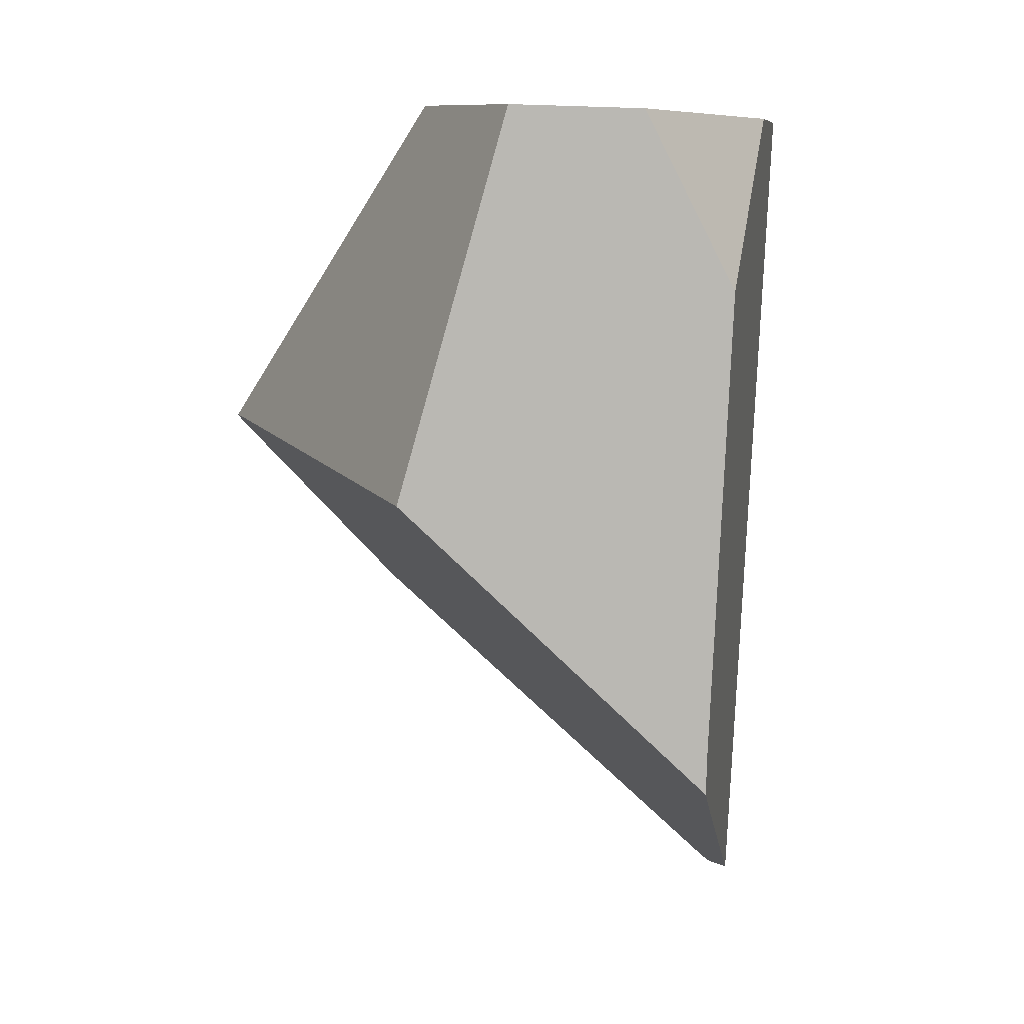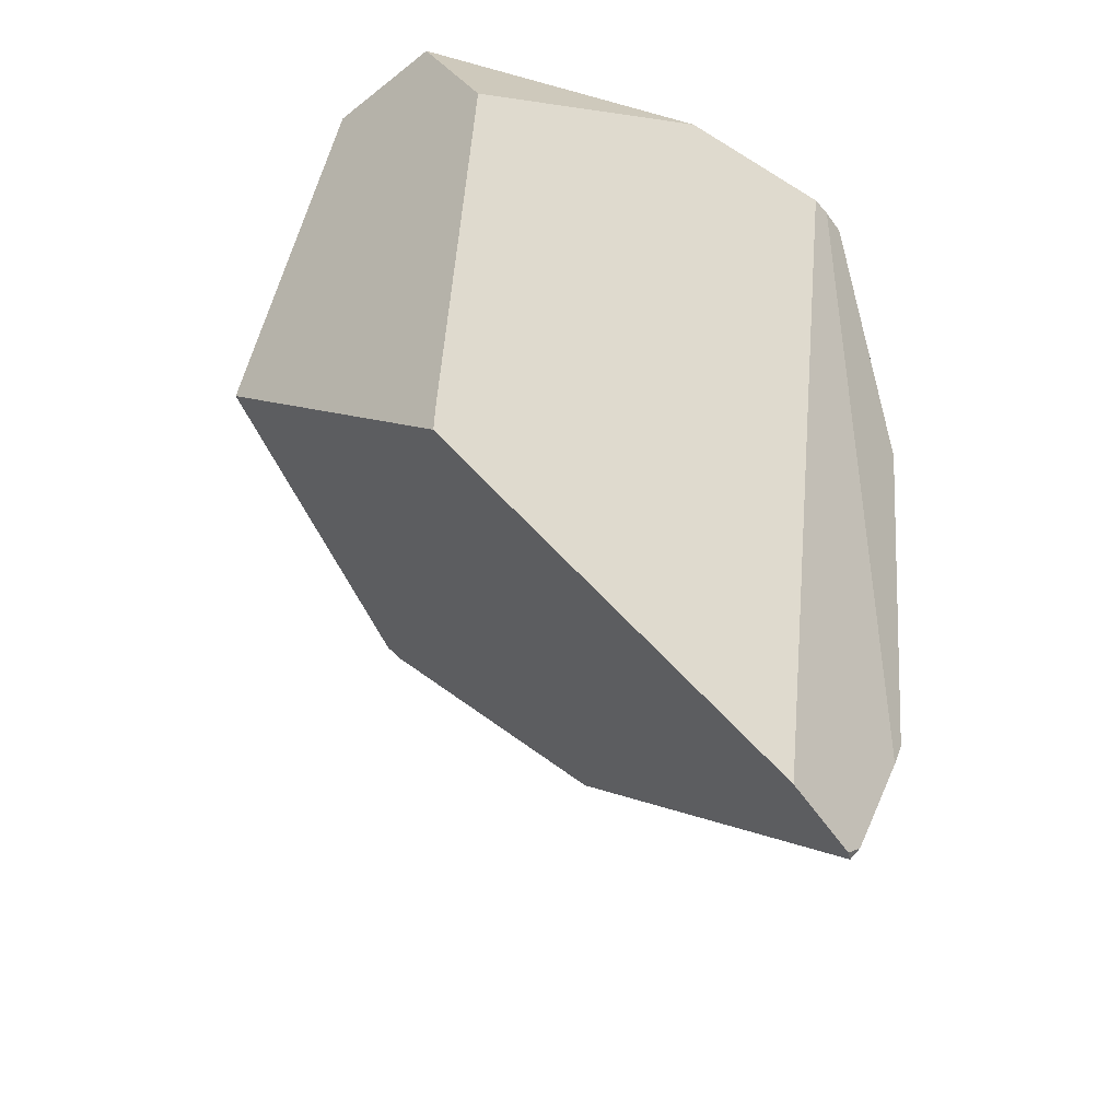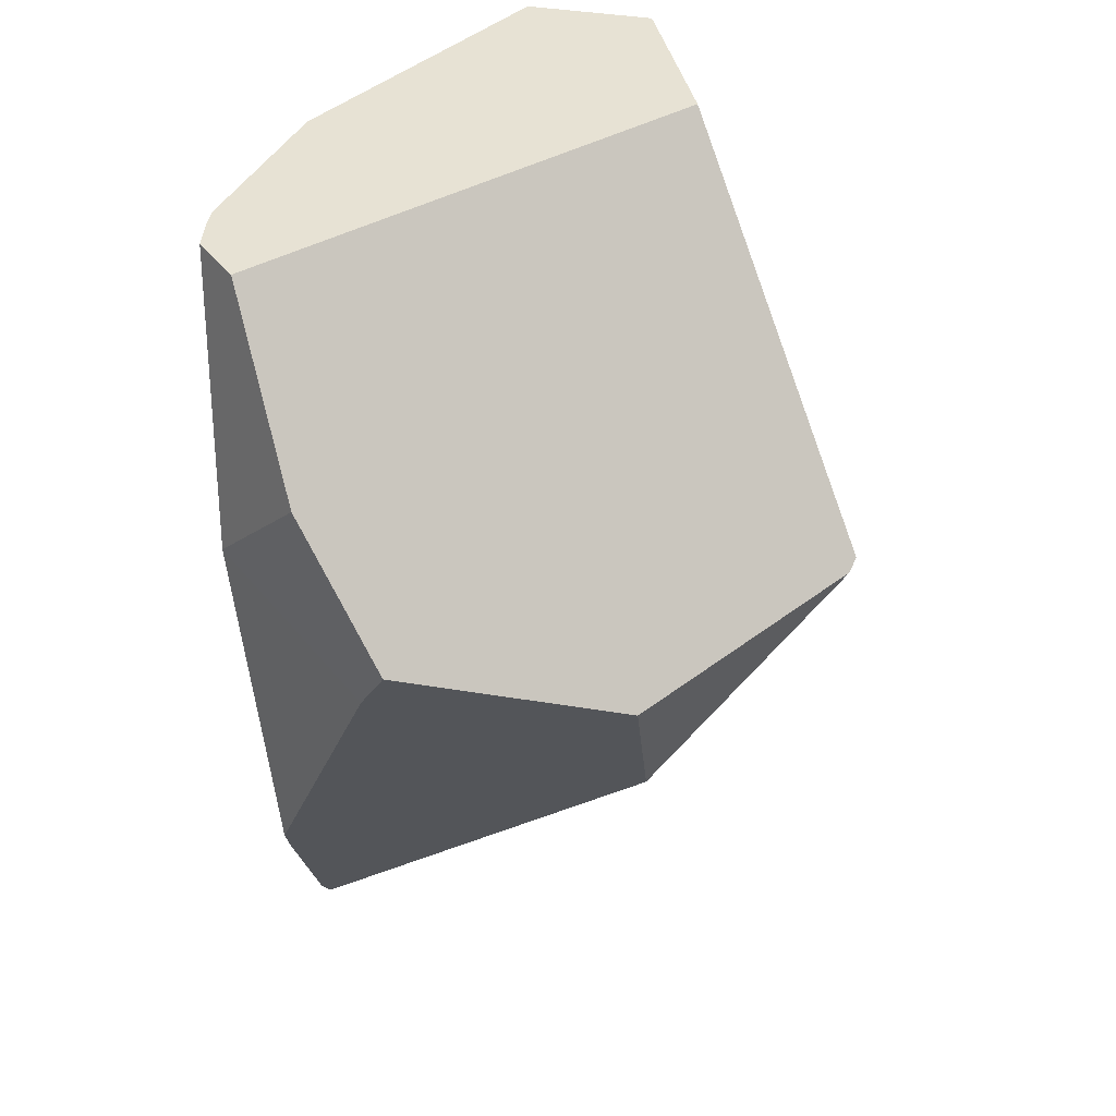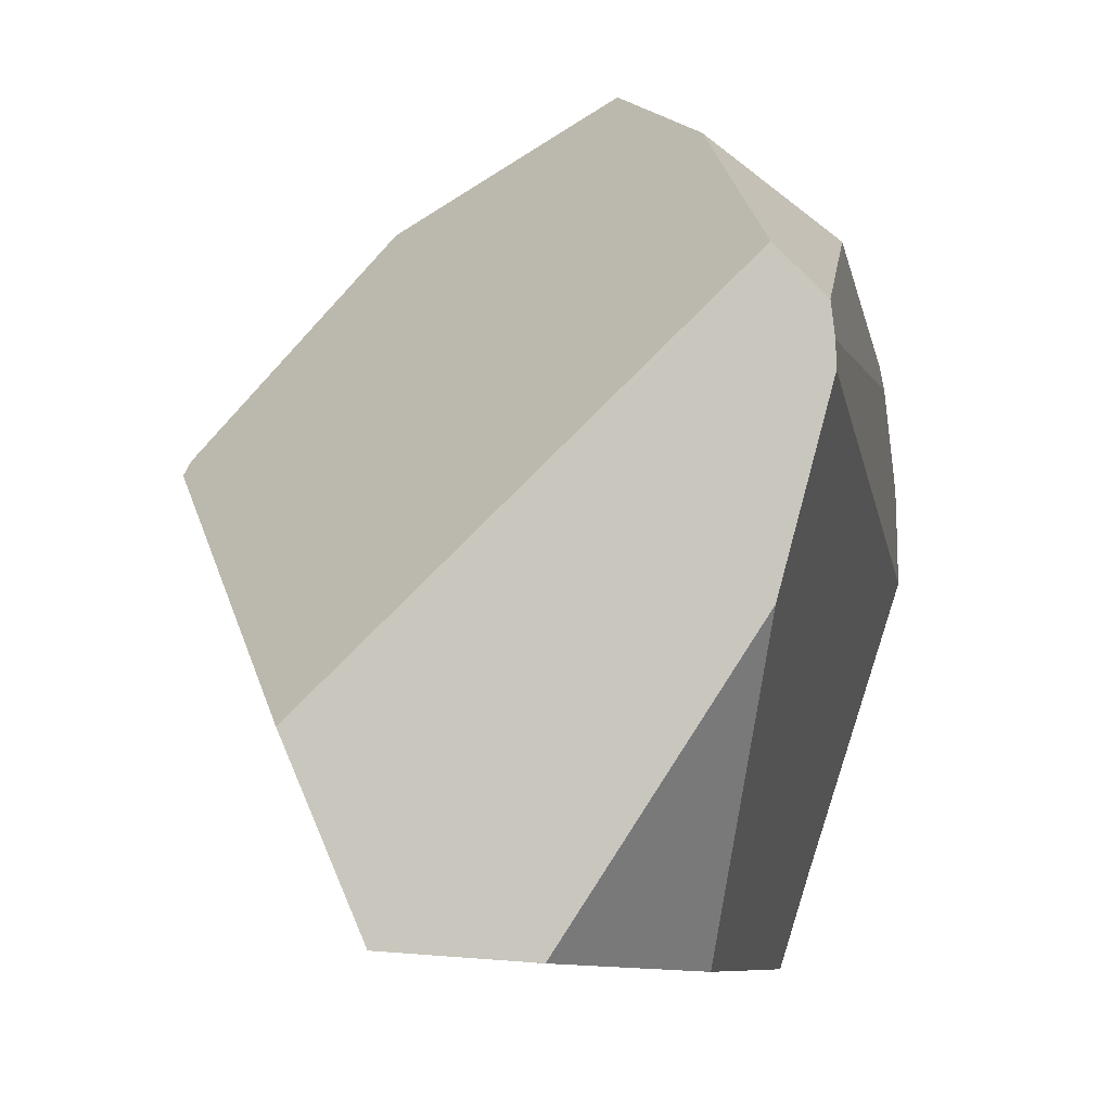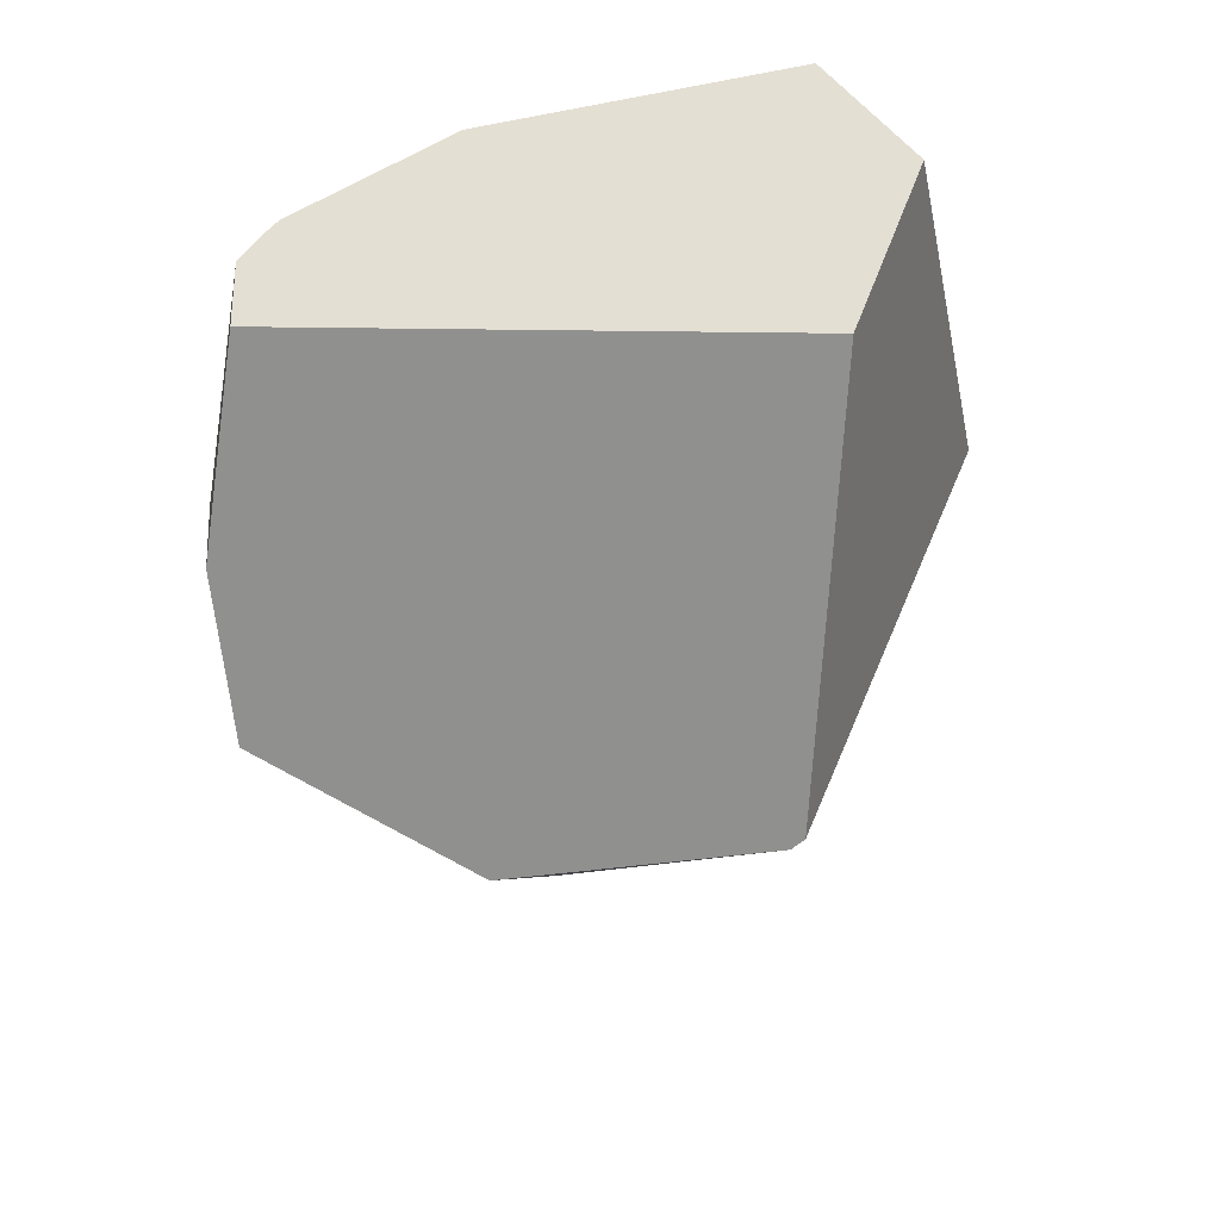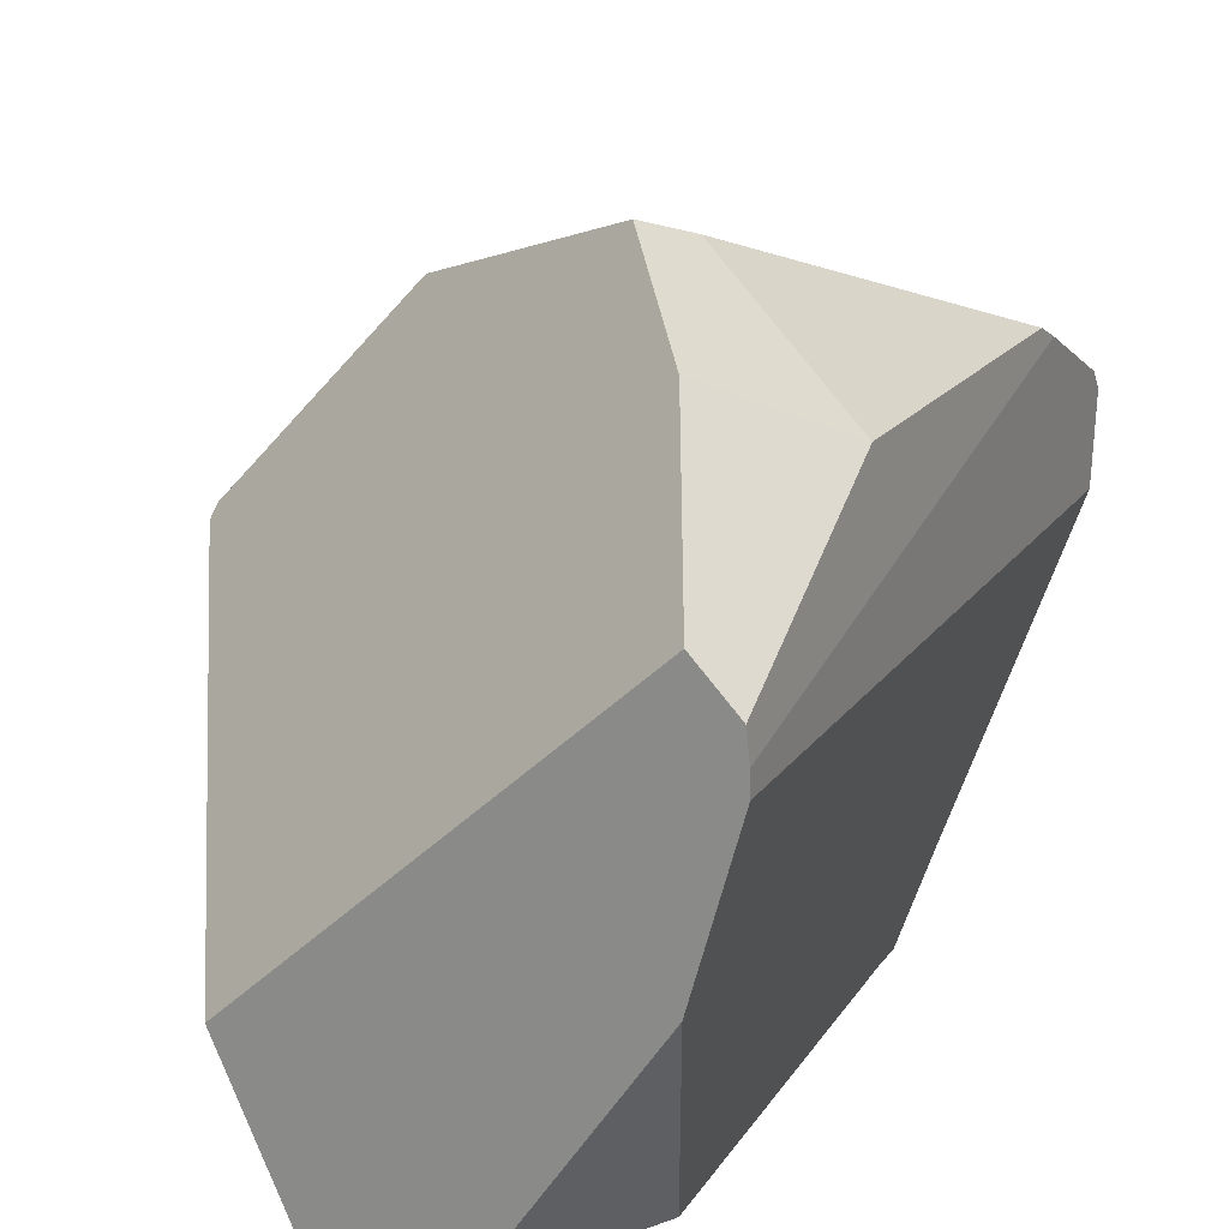
<metadata>
{"format":"obj","ext":"obj","renderer":"f3d","projection":"perspective","resolution":1024,"background":"white","views":[{"elev":9.3,"azim":174.9,"up":"+Y"},{"elev":-45.1,"azim":-140.5,"up":"+Y"},{"elev":40.8,"azim":10.8,"up":"+Y"},{"elev":-6.4,"azim":-166.8,"up":"+Z"},{"elev":66.7,"azim":45.0,"up":"+Y"},{"elev":21.2,"azim":-154.0,"up":"+Z"}]}
</metadata>
<code>
v -1.429 0.2311 0.02189
v -1.486 1.127 0.09044
v -1.411 0.2697 -0.05055
v -1.486 1.127 0.09044
v -1.429 0.2311 0.02189
v -1.485 1.127 0.1134
v -1.486 1.127 0.09044
v -1.485 1.127 0.1134
v -1.484 1.128 0.08132
v -1.484 1.128 0.08132
v -1.358 0.9563 -0.3567
v -1.356 0.3903 -0.2768
v -1.411 0.2697 -0.05055
v -1.356 0.3903 -0.2768
v -1.048 0.7121 -0.3442
v -1.075 0.5262 0.2043
v -0.9935 0.6112 0.1868
v -1.034 0.5632 0.2139
v -1.034 0.5632 0.2139
v -1.288 0.7792 0.3692
v -1.075 0.5262 0.2043
v -1.034 0.63 0.2459
v -1.033 0.6958 0.2775
v -1.033 0.7193 0.2887
v -1.033 0.7356 0.2965
v -1.259 0.8346 0.39
v -1.033 0.7425 0.2999
v -1.033 0.7425 0.2999
v -1.328 0.926 0.34
v -1.259 0.8346 0.39
v -1.026 0.7439 0.2917
v -1.354 1.131 0.1105
v -1.357 0.9634 0.3196
v -1.415 1.129 0.1683
v -1.354 1.131 0.1105
v -1.44 1.13 -0.08276
v -1.415 1.129 0.1683
v -1.058 1.142 -0.1691
v -1.074 1.142 -0.204
v -1.267 1.137 -0.3456
v -1.106 1.142 -0.2778
v -1.132 1.141 -0.3369
v -1.132 1.141 -0.3369
v -1.358 0.9563 -0.3567
v -1.267 1.137 -0.3456
v -1.109 1.06 -0.3378
v -1.102 1.039 -0.3381
v -1.084 0.9736 -0.3388
v -1.048 0.7121 -0.3442
v -1.334 0.4747 -0.3694
v -1.334 0.4747 -0.3694
v -1.334 0.4392 -0.3704
v -1.329 0.4436 -0.3699
v -1.334 0.4392 -0.3704
v -1.319 0.4534 -0.369
v -1.314 0.4584 -0.3685
v -1.305 0.4663 -0.3678
v -1.305 0.4663 -0.3678
v -1.314 0.4584 -0.3685
v -1.319 0.4534 -0.369
v -1.329 0.4436 -0.3699
v -1.334 0.4392 -0.3704
v -1.018 0.7408 -0.3415
v -1.018 0.7408 -0.3415
v -0.9916 0.6135 0.1855
v -0.9648 0.6449 0.1678
v -0.8849 0.7765 -0.01471
v -0.9091 0.7103 0.131
v -0.9091 0.7103 0.131
v -0.9618 0.7565 0.2188
v -0.9648 0.6449 0.1678
v -0.8939 0.7698 0.1413
v -0.8889 0.7341 0.1176
v -0.8706 0.7556 0.1055
v -0.8619 0.7658 0.09969
v -0.8513 0.7782 0.09274
v -0.8529 0.7851 0.06369
v -0.8513 0.7782 0.09274
v -0.8619 0.7658 0.09969
v -0.847 0.7867 0.07835
v -0.847 0.7867 0.07835
v -0.8939 0.7698 0.1413
v -0.8513 0.7782 0.09274
v -0.9618 0.7565 0.2188
v -0.8649 0.8169 0.05734
v -1.017 0.7457 0.2814
v -1.017 0.7457 0.2814
v -1.033 0.6958 0.2775
v -1.034 0.63 0.2459
v -0.9916 0.6135 0.1855
v -0.9935 0.6112 0.1868
v -1.034 0.5632 0.2139
v -1.033 0.7193 0.2887
v -1.026 0.7439 0.2917
v -0.9141 0.8997 -0.0002704
v -1.058 1.142 -0.1691
v -1.058 1.142 -0.1691
v -0.9141 0.8997 -0.0002705
v -1.084 0.9736 -0.3388
v -1.074 1.142 -0.204
v -1.102 1.039 -0.3381
v -1.106 1.142 -0.2778
v -1.109 1.06 -0.3378
v -1.132 1.141 -0.3369
v -1.018 0.7408 -0.3415
v -0.8849 0.7765 -0.01471
v -0.8649 0.8169 0.05734
v -0.8637 0.7822 0.03728
v -0.8889 0.7341 0.1176
v -0.8637 0.7822 0.03728
v -0.8706 0.7556 0.1055
v -0.8529 0.7851 0.06369
v -0.847 0.7867 0.07835
v -1.033 0.7356 0.2965
v -1.033 0.7425 0.2999
v -1.358 0.9563 -0.3567
v -1.44 1.13 -0.08276
v -1.267 1.137 -0.3456
v -1.44 1.13 -0.08276
v -1.438 1.128 0.1899
v -1.482 1.127 0.144
v -1.482 1.127 0.144
v -1.357 0.9634 0.3196
v -1.438 1.128 0.1899
v -1.454 0.8441 0.2502
v -1.454 0.8441 0.2502
v -1.328 0.926 0.34
v -1.357 0.9634 0.3196
v -1.259 0.8346 0.39
v -1.288 0.7792 0.3692
v -1.454 0.8441 0.2502
v -1.434 0.4058 0.2189
v -1.288 0.7792 0.3692
v -1.434 0.4058 0.2189
v -1.454 0.8441 0.2502
v -1.433 0.3762 0.2046
v -1.434 0.4058 0.2189
v -1.433 0.3762 0.2046
v -1.276 0.3424 0.1565
v -1.276 0.3424 0.1565
v -1.38 0.2472 0.1318
v -1.429 0.2311 0.02189
v -1.396 0.2331 0.1282
v -1.425 0.2092 0.1105
v -1.425 0.2092 0.1105
v -1.426 0.2273 0.1315
v -1.426 0.2273 0.1315
v -1.425 0.2092 0.1105
v -1.419 0.2118 0.1226
v -1.396 0.2331 0.1282
v -1.426 0.2273 0.1315
v -1.419 0.2118 0.1226
v -1.429 0.2773 0.1561
v -1.38 0.2472 0.1318
v -1.433 0.3713 0.2023
v -1.433 0.3713 0.2023
v -1.429 0.2773 0.1561
v -1.433 0.3713 0.2023
v -1.482 1.127 0.144
v -1.485 1.127 0.1134
v -1.419 0.2118 0.1226
v -1.438 1.128 0.1899
f 1 2 3
f 4 5 6
f 7 8 9
f 3 2 10
f 3 10 11
f 3 11 12
f 13 14 15
f 15 16 13
f 17 16 15
f 18 16 17
f 19 20 21
f 22 20 19
f 20 22 23
f 24 20 23
f 25 20 24
f 25 26 20
f 27 26 25
f 28 29 30
f 31 29 28
f 29 31 32
f 32 33 29
f 32 34 33
f 35 36 37
f 38 36 35
f 39 36 38
f 39 40 36
f 41 40 39
f 42 40 41
f 43 44 45
f 46 44 43
f 47 44 46
f 44 47 48
f 44 48 49
f 44 49 50
f 12 11 51
f 51 52 12
f 50 53 54
f 50 55 53
f 50 56 55
f 56 50 57
f 58 14 59
f 15 14 58
f 50 49 57
f 59 14 60
f 60 14 61
f 61 14 62
f 49 48 63
f 64 65 15
f 64 66 65
f 67 66 64
f 66 67 68
f 69 70 71
f 69 72 70
f 73 72 69
f 74 72 73
f 75 72 74
f 75 76 72
f 77 78 79
f 80 78 77
f 81 82 83
f 81 84 82
f 85 84 81
f 84 85 86
f 70 87 88
f 70 88 71
f 71 88 89
f 90 71 89
f 90 89 91
f 15 65 17
f 91 89 92
f 87 93 88
f 87 94 93
f 32 31 86
f 86 85 32
f 32 85 95
f 32 95 96
f 97 98 99
f 97 99 100
f 100 99 101
f 102 100 101
f 103 102 101
f 104 102 103
f 99 98 105
f 98 106 105
f 98 107 106
f 106 107 108
f 109 67 110
f 68 67 109
f 110 111 109
f 77 111 110
f 77 79 111
f 108 107 112
f 112 107 113
f 93 94 114
f 114 94 115
f 116 117 118
f 11 10 119
f 37 36 9
f 9 120 37
f 121 120 9
f 122 123 124
f 125 123 122
f 126 127 128
f 127 126 129
f 129 126 130
f 131 132 133
f 134 135 136
f 137 138 139
f 139 21 137
f 13 16 140
f 13 140 141
f 13 141 142
f 142 141 143
f 142 143 144
f 145 146 5
f 147 148 149
f 150 151 152
f 150 153 151
f 154 153 150
f 153 154 139
f 155 153 139
f 156 6 157
f 158 159 160
f 136 159 158
f 136 135 159
f 138 155 139
f 8 121 9
f 157 6 5
f 5 146 157
f 144 143 161
f 20 137 21
f 34 162 33

</code>
